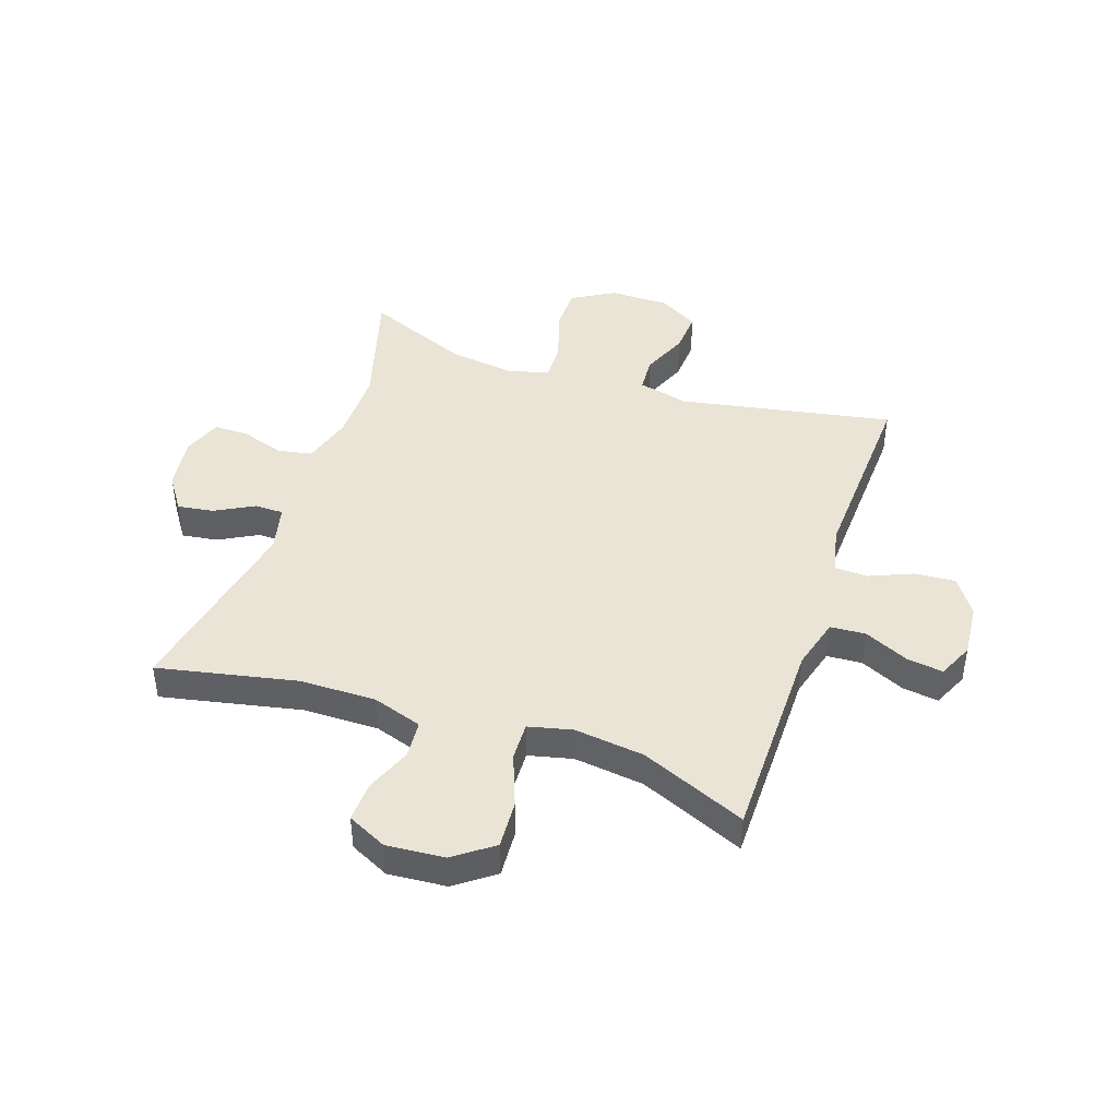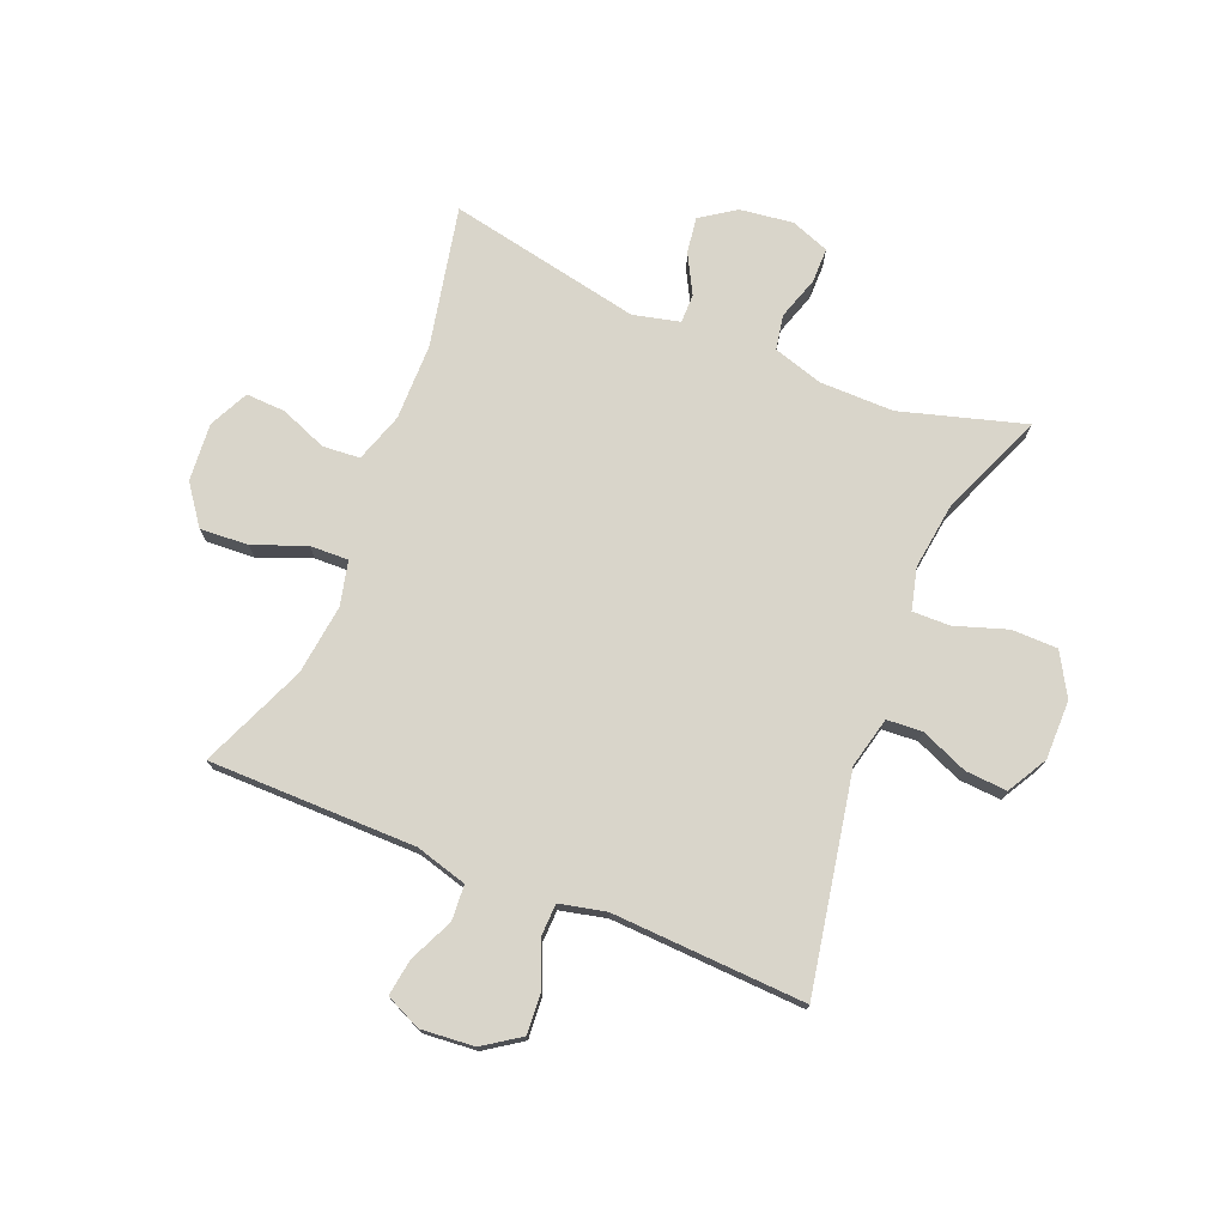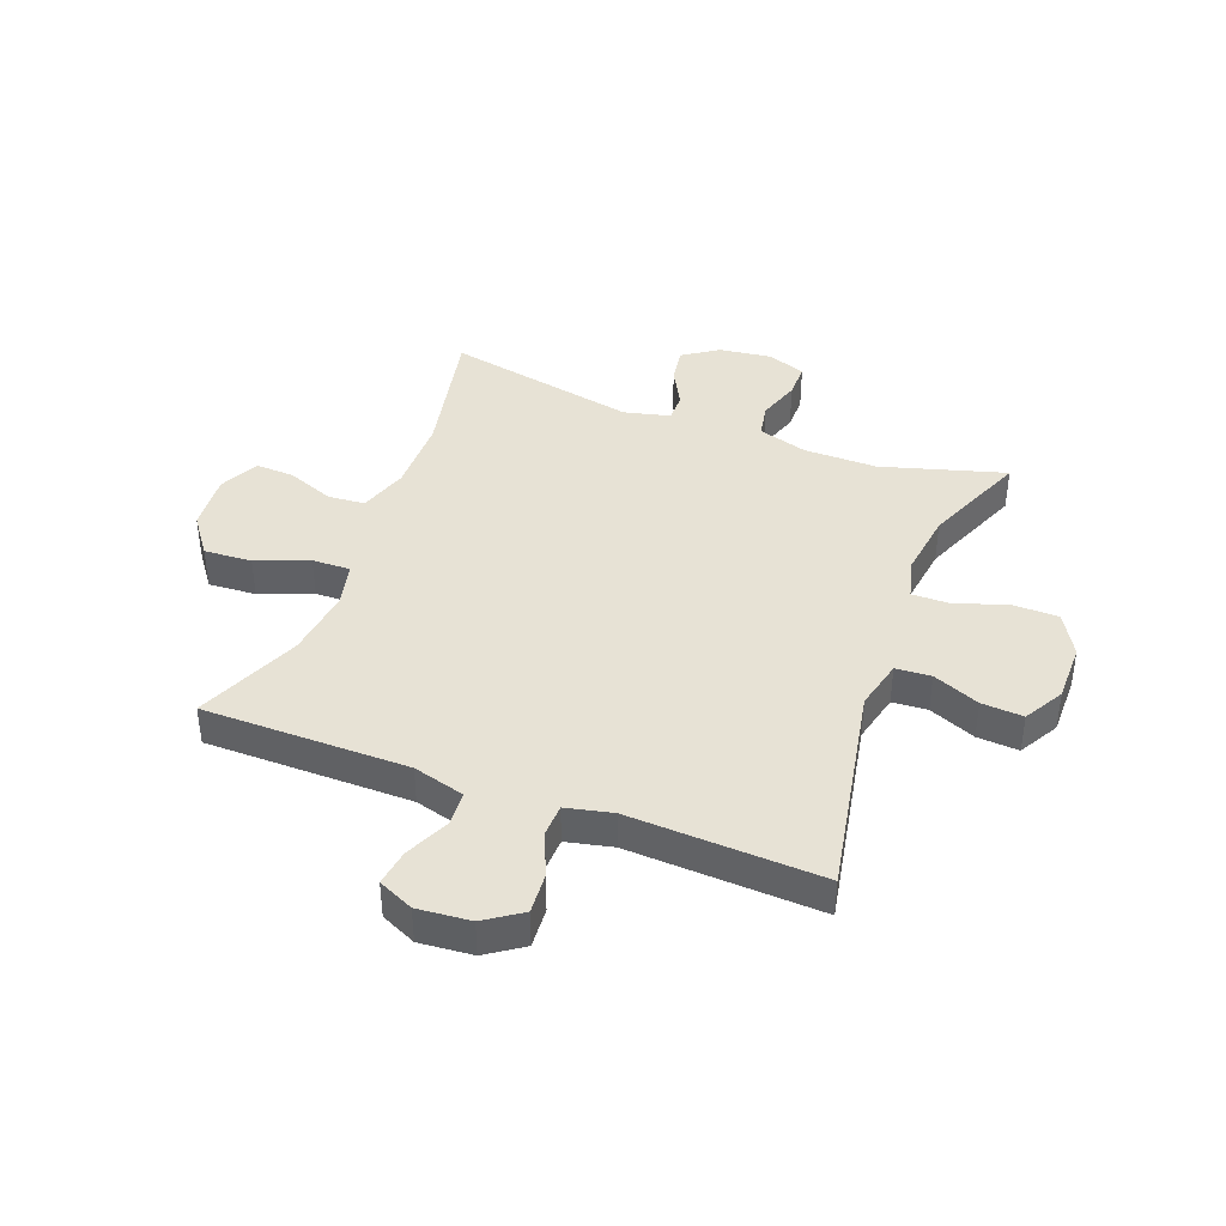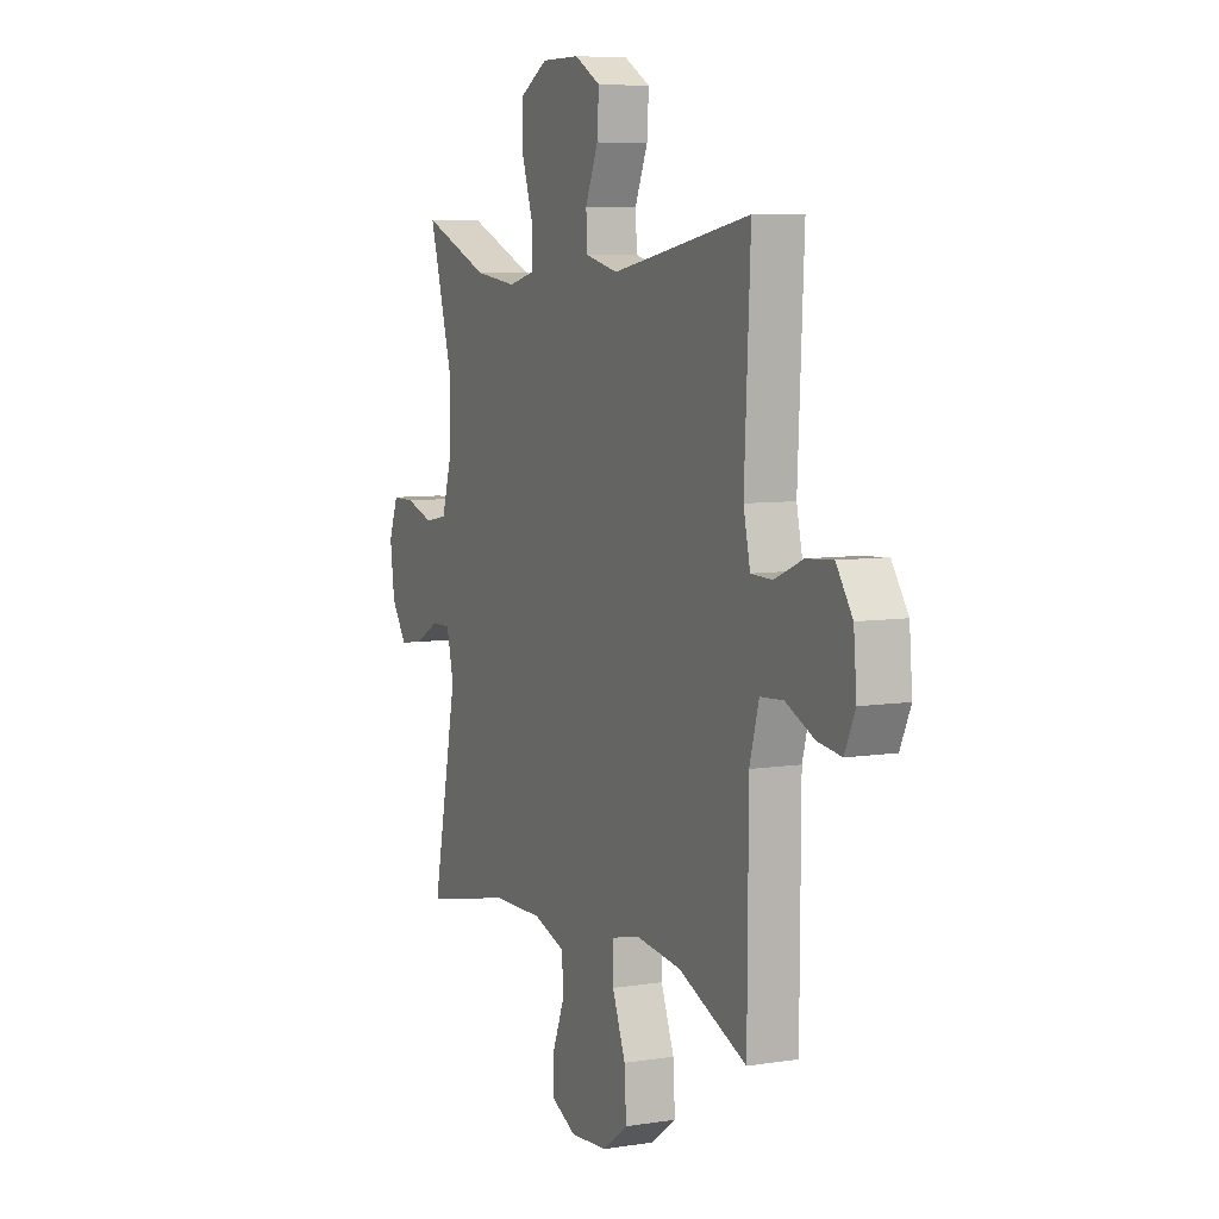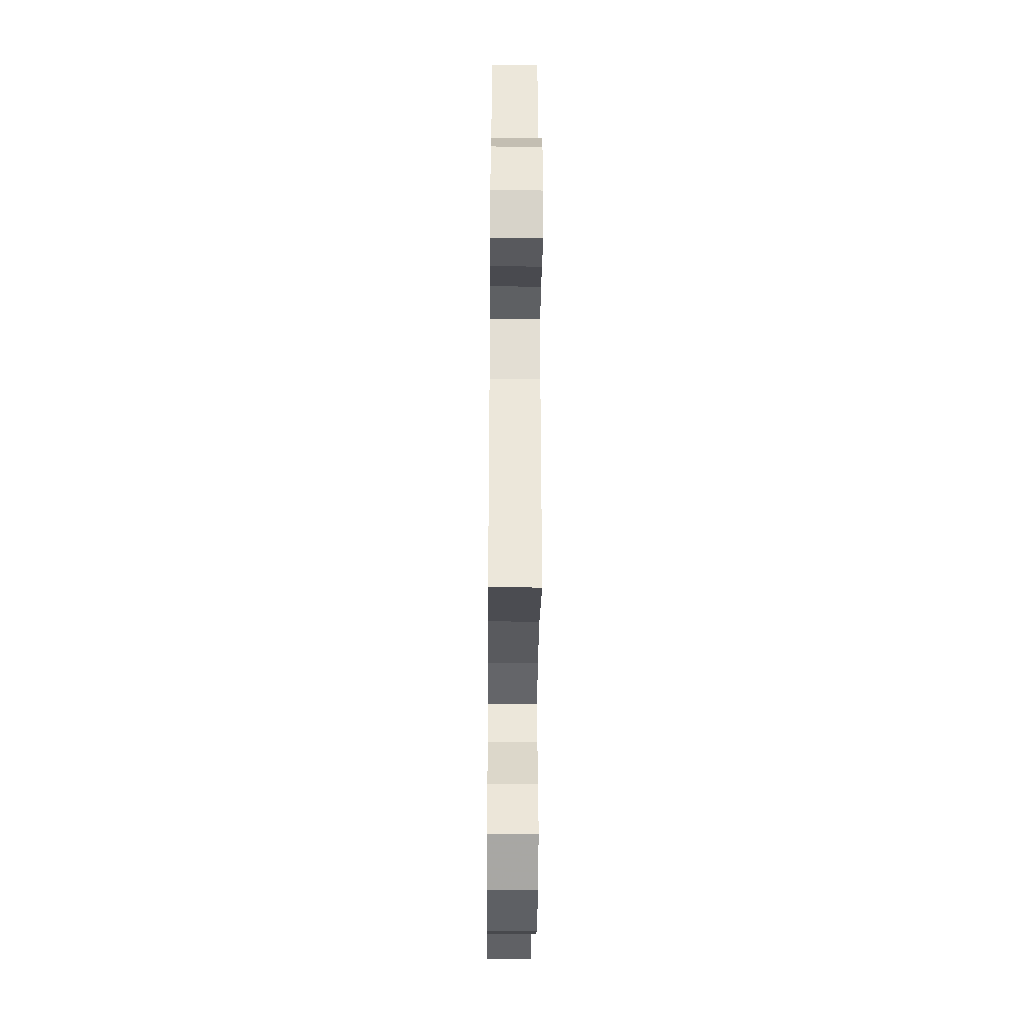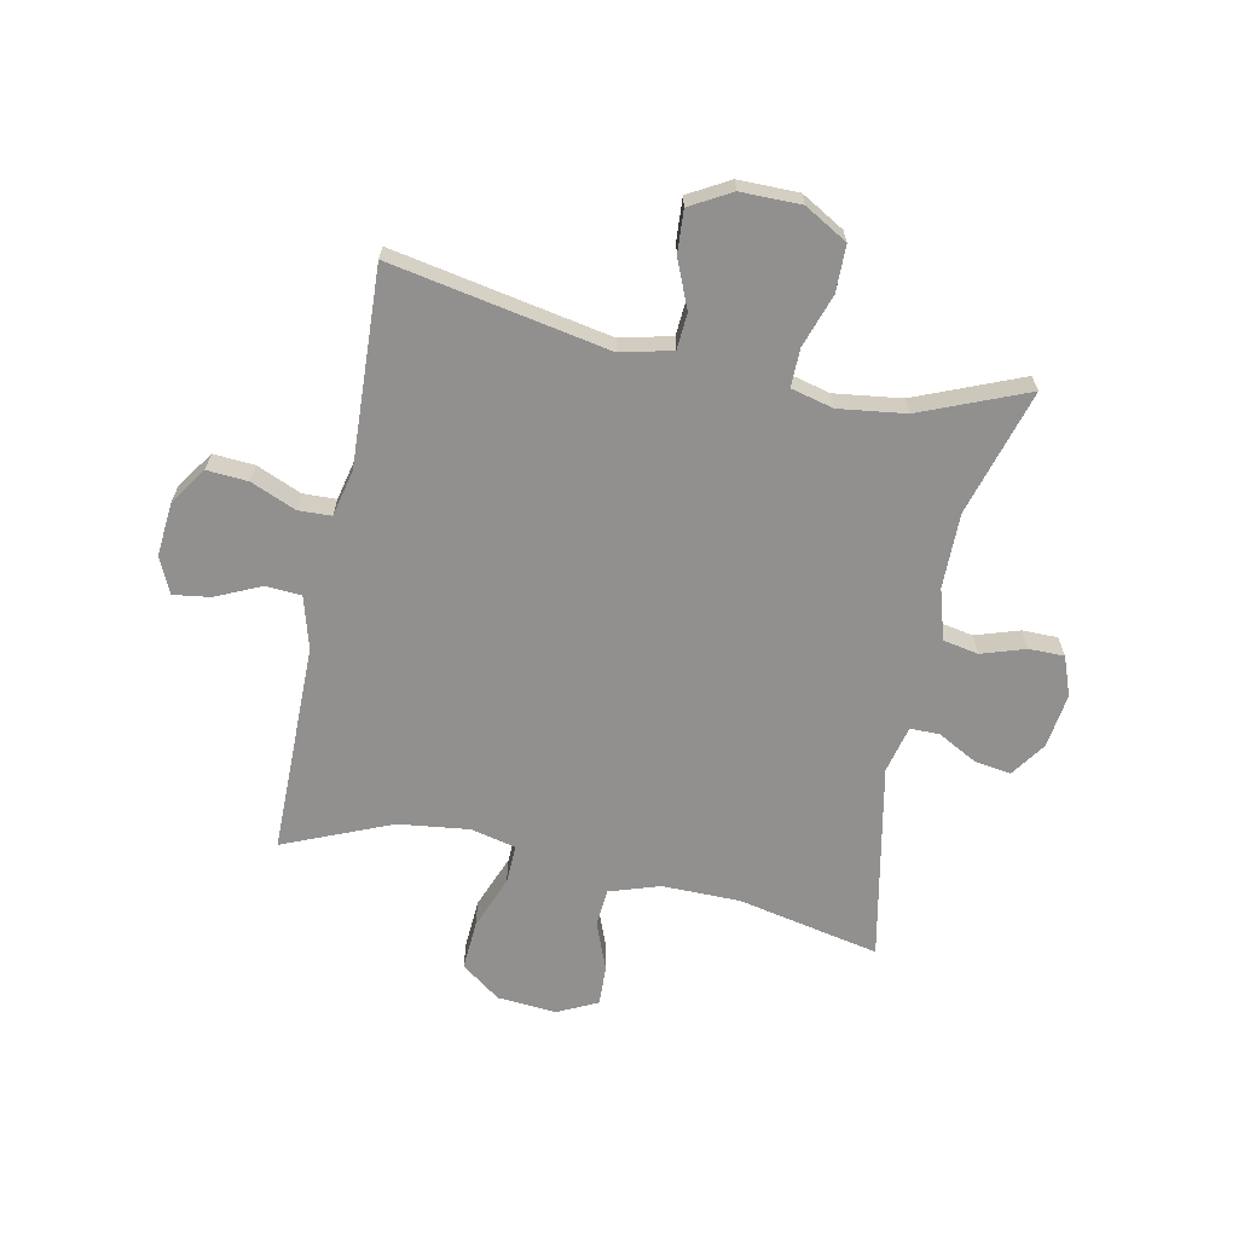
<metadata>
{"format":"obj","ext":"obj","renderer":"f3d","projection":"perspective","resolution":1024,"background":"white","views":[{"elev":43.8,"azim":-161.3,"up":"+Y"},{"elev":74.7,"azim":-67.9,"up":"+Y"},{"elev":40.5,"azim":-69.3,"up":"+Y"},{"elev":7.0,"azim":-114.7,"up":"+Z"},{"elev":-38.3,"azim":-90.5,"up":"+Z"},{"elev":-65.7,"azim":-11.7,"up":"+Y"}]}
</metadata>
<code>
v 0.5 0.07 0.5
v 0.438 0.07 0.286
v 0.439 0.07 0.159
v 0.465 0.07 0.073
v 0.525 0.07 0.062
v 0.599 0.07 0.086
v 0.659 0.07 0.086
v 0.684 0.07 0.02
v 0.672 0.07 -0.072
v 0.631 0.07 -0.132
v 0.569 0.07 -0.123
v 0.502 0.07 -0.087
v 0.452 0.07 -0.087
v 0.433 0.07 -0.167
v 0.5 0.07 -0.5
v 0.259 0.07 -0.45
v 0.127 0.07 -0.449
v 0.042 0.07 -0.477
v 0.037 0.07 -0.541
v 0.069 0.07 -0.622
v 0.072 0.07 -0.69
v 0.004 0.07 -0.723
v -0.096 0.07 -0.715
v -0.163 0.07 -0.666
v -0.158 0.07 -0.583
v -0.123 0.07 -0.492
v -0.121 0.07 -0.426
v -0.197 0.07 -0.408
v -0.318 0.07 -0.423
v -0.5 0.07 -0.5
v -0.502 0.07 -0.143
v -0.527 0.07 -0.054
v -0.588 0.07 -0.05
v -0.664 0.07 -0.085
v -0.727 0.07 -0.094
v -0.755 0.07 -0.033
v -0.747 0.07 0.059
v -0.704 0.07 0.122
v -0.634 0.07 0.117
v -0.558 0.07 0.085
v -0.502 0.07 0.087
v -0.484 0.07 0.167
v -0.5 0.07 0.5
v -0.131 0.07 0.431
v -0.044 0.07 0.452
v -0.04 0.07 0.513
v -0.074 0.07 0.594
v -0.079 0.07 0.666
v -0.01 0.07 0.705
v 0.092 0.07 0.705
v 0.165 0.07 0.663
v 0.166 0.07 0.584
v 0.136 0.07 0.494
v 0.135 0.07 0.429
v 0.207 0.07 0.411
v 0.32 0.07 0.426
v 0.5 0 0.5
v 0.438 0 0.286
v 0.439 0 0.159
v 0.465 0 0.073
v 0.525 0 0.062
v 0.599 0 0.086
v 0.659 0 0.086
v 0.684 0 0.02
v 0.672 0 -0.072
v 0.631 0 -0.132
v 0.569 0 -0.123
v 0.502 0 -0.087
v 0.452 0 -0.087
v 0.433 0 -0.167
v 0.5 0 -0.5
v 0.259 0 -0.45
v 0.127 0 -0.449
v 0.042 0 -0.477
v 0.037 0 -0.541
v 0.069 0 -0.622
v 0.072 0 -0.69
v 0.004 0 -0.723
v -0.096 0 -0.715
v -0.163 0 -0.666
v -0.158 0 -0.583
v -0.123 0 -0.492
v -0.121 0 -0.426
v -0.197 0 -0.408
v -0.318 0 -0.423
v -0.5 0 -0.5
v -0.502 0 -0.143
v -0.527 0 -0.054
v -0.588 0 -0.05
v -0.664 0 -0.085
v -0.727 0 -0.094
v -0.755 0 -0.033
v -0.747 0 0.059
v -0.704 0 0.122
v -0.634 0 0.117
v -0.558 0 0.085
v -0.502 0 0.087
v -0.484 0 0.167
v -0.5 0 0.5
v -0.131 0 0.431
v -0.044 0 0.452
v -0.04 0 0.513
v -0.074 0 0.594
v -0.079 0 0.666
v -0.01 0 0.705
v 0.092 0 0.705
v 0.165 0 0.663
v 0.166 0 0.584
v 0.136 0 0.494
v 0.135 0 0.429
v 0.207 0 0.411
v 0.32 0 0.426
f 51 52 53
f 50 51 53
f 49 50 53
f 48 49 53
f 47 48 53
f 46 47 53
f 45 46 53 54
f 44 45 54 55
f 42 43 44
f 41 42 44 55
f 38 39 40
f 37 38 40
f 36 37 40
f 35 36 40
f 34 35 40
f 33 34 40
f 32 33 40 41
f 41 55 56
f 32 41 56
f 31 32 56
f 24 25 26
f 23 24 26
f 22 23 26
f 21 22 26
f 20 21 26
f 19 20 26
f 18 19 26 27
f 17 18 27
f 16 17 27 28
f 14 15 16
f 13 14 16 28
f 10 11 12
f 9 10 12
f 8 9 12
f 7 8 12
f 6 7 12
f 5 6 12
f 4 5 12 13
f 13 28 29
f 4 13 29
f 3 4 29
f 56 1 2
f 30 31 56
f 29 30 56
f 3 29 56
f 2 3 56
f 109 108 107
f 109 107 106
f 109 106 105
f 109 105 104
f 109 104 103
f 109 103 102
f 110 109 102 101
f 111 110 101 100
f 100 99 98
f 111 100 98 97
f 96 95 94
f 96 94 93
f 96 93 92
f 96 92 91
f 96 91 90
f 96 90 89
f 97 96 89 88
f 112 111 97
f 112 97 88
f 112 88 87
f 82 81 80
f 82 80 79
f 82 79 78
f 82 78 77
f 82 77 76
f 82 76 75
f 83 82 75 74
f 83 74 73
f 84 83 73 72
f 72 71 70
f 84 72 70 69
f 68 67 66
f 68 66 65
f 68 65 64
f 68 64 63
f 68 63 62
f 68 62 61
f 69 68 61 60
f 85 84 69
f 85 69 60
f 85 60 59
f 58 57 112
f 112 87 86
f 112 86 85
f 112 85 59
f 112 59 58
f 1 57 58 2
f 2 58 59 3
f 3 59 60 4
f 4 60 61 5
f 5 61 62 6
f 6 62 63 7
f 7 63 64 8
f 8 64 65 9
f 9 65 66 10
f 10 66 67 11
f 11 67 68 12
f 12 68 69 13
f 13 69 70 14
f 14 70 71 15
f 15 71 72 16
f 16 72 73 17
f 17 73 74 18
f 18 74 75 19
f 19 75 76 20
f 20 76 77 21
f 21 77 78 22
f 22 78 79 23
f 23 79 80 24
f 24 80 81 25
f 25 81 82 26
f 26 82 83 27
f 27 83 84 28
f 28 84 85 29
f 29 85 86 30
f 30 86 87 31
f 31 87 88 32
f 32 88 89 33
f 33 89 90 34
f 34 90 91 35
f 35 91 92 36
f 36 92 93 37
f 37 93 94 38
f 38 94 95 39
f 39 95 96 40
f 40 96 97 41
f 41 97 98 42
f 42 98 99 43
f 43 99 100 44
f 44 100 101 45
f 45 101 102 46
f 46 102 103 47
f 47 103 104 48
f 48 104 105 49
f 49 105 106 50
f 50 106 107 51
f 51 107 108 52
f 52 108 109 53
f 53 109 110 54
f 54 110 111 55
f 55 111 112 56
f 56 112 57 1

</code>
